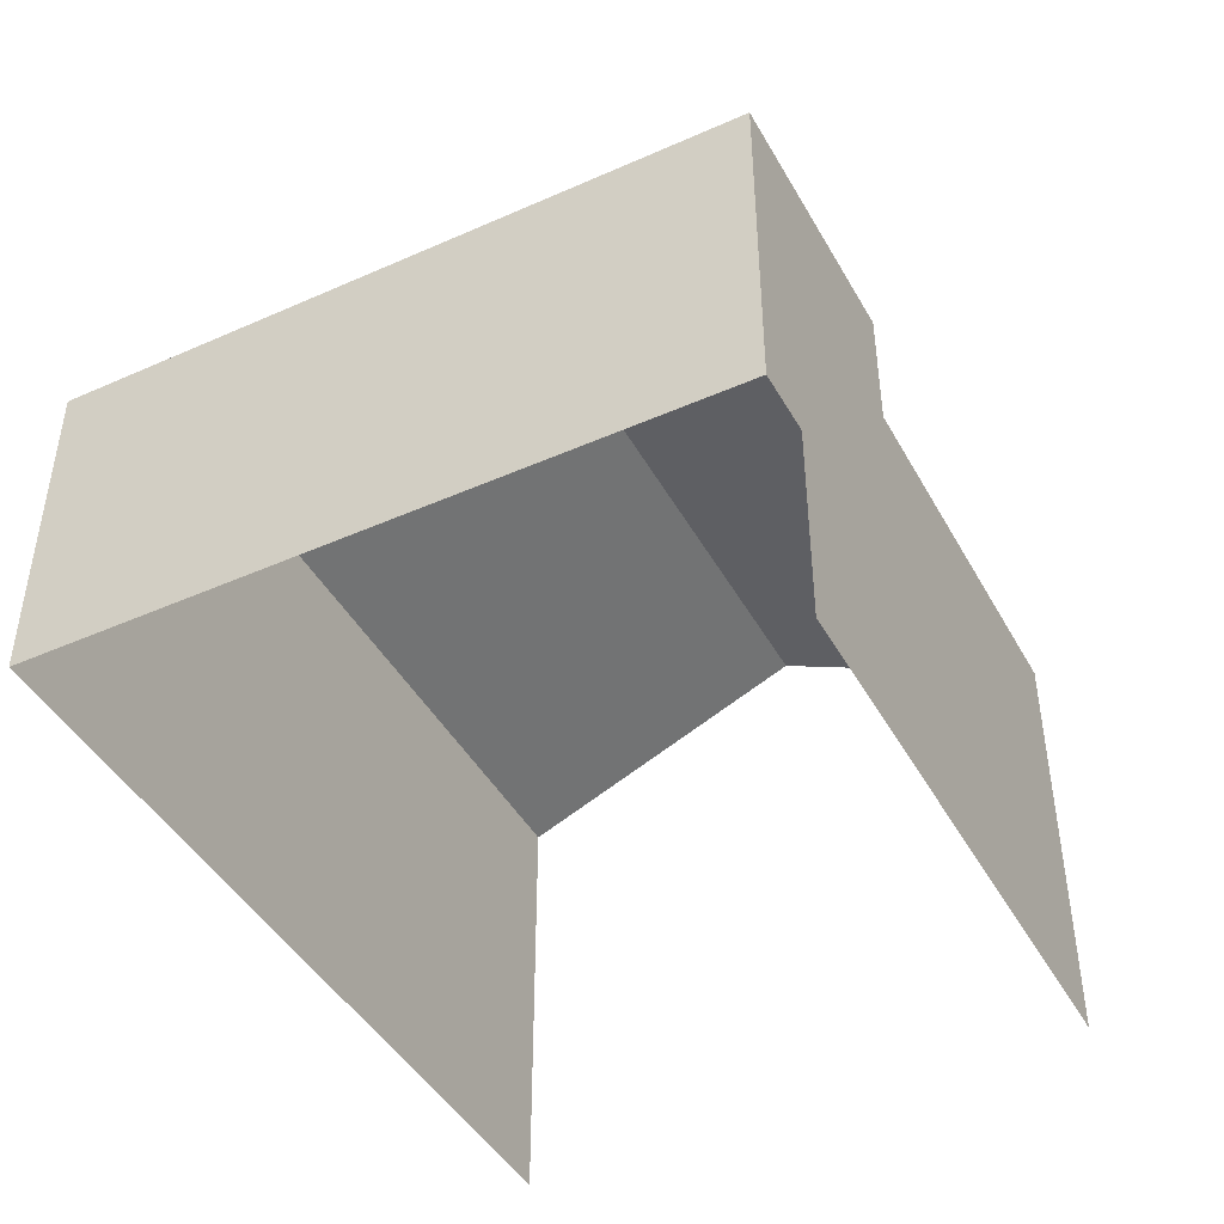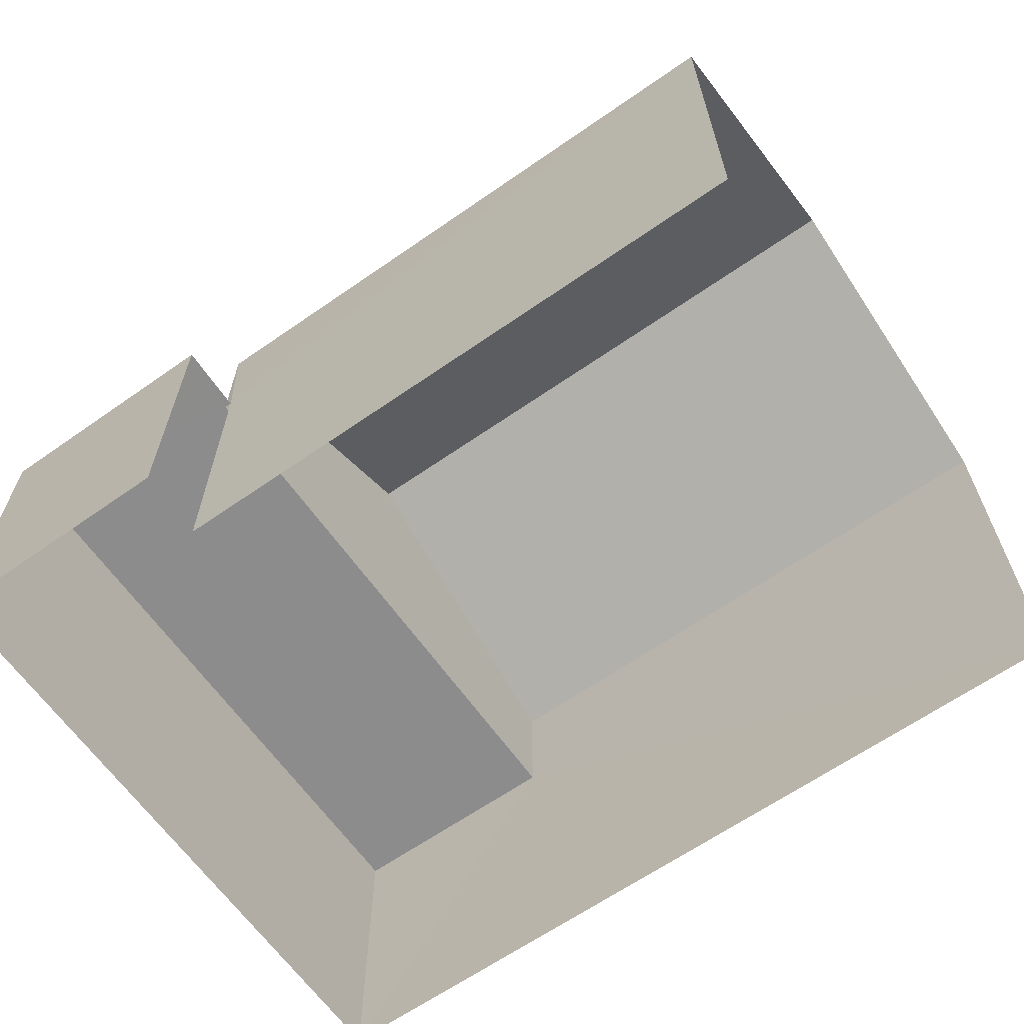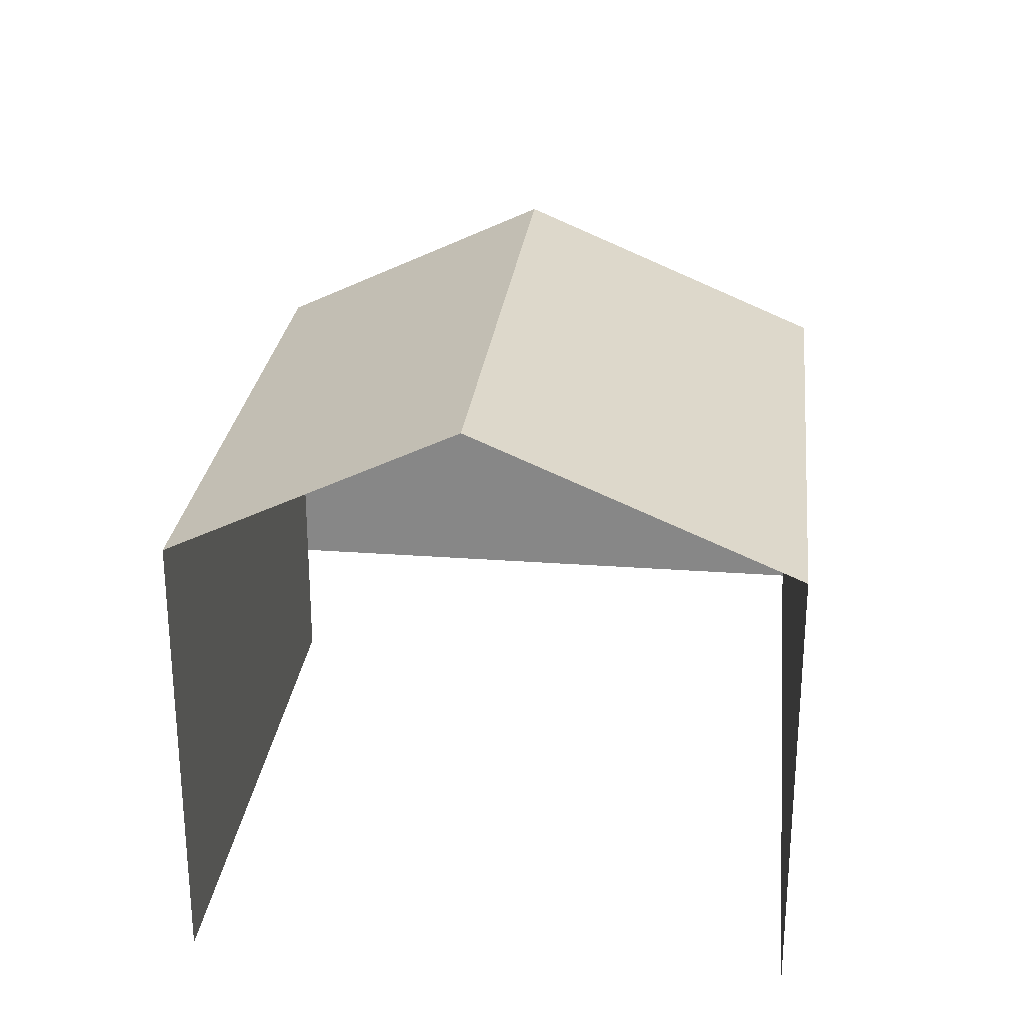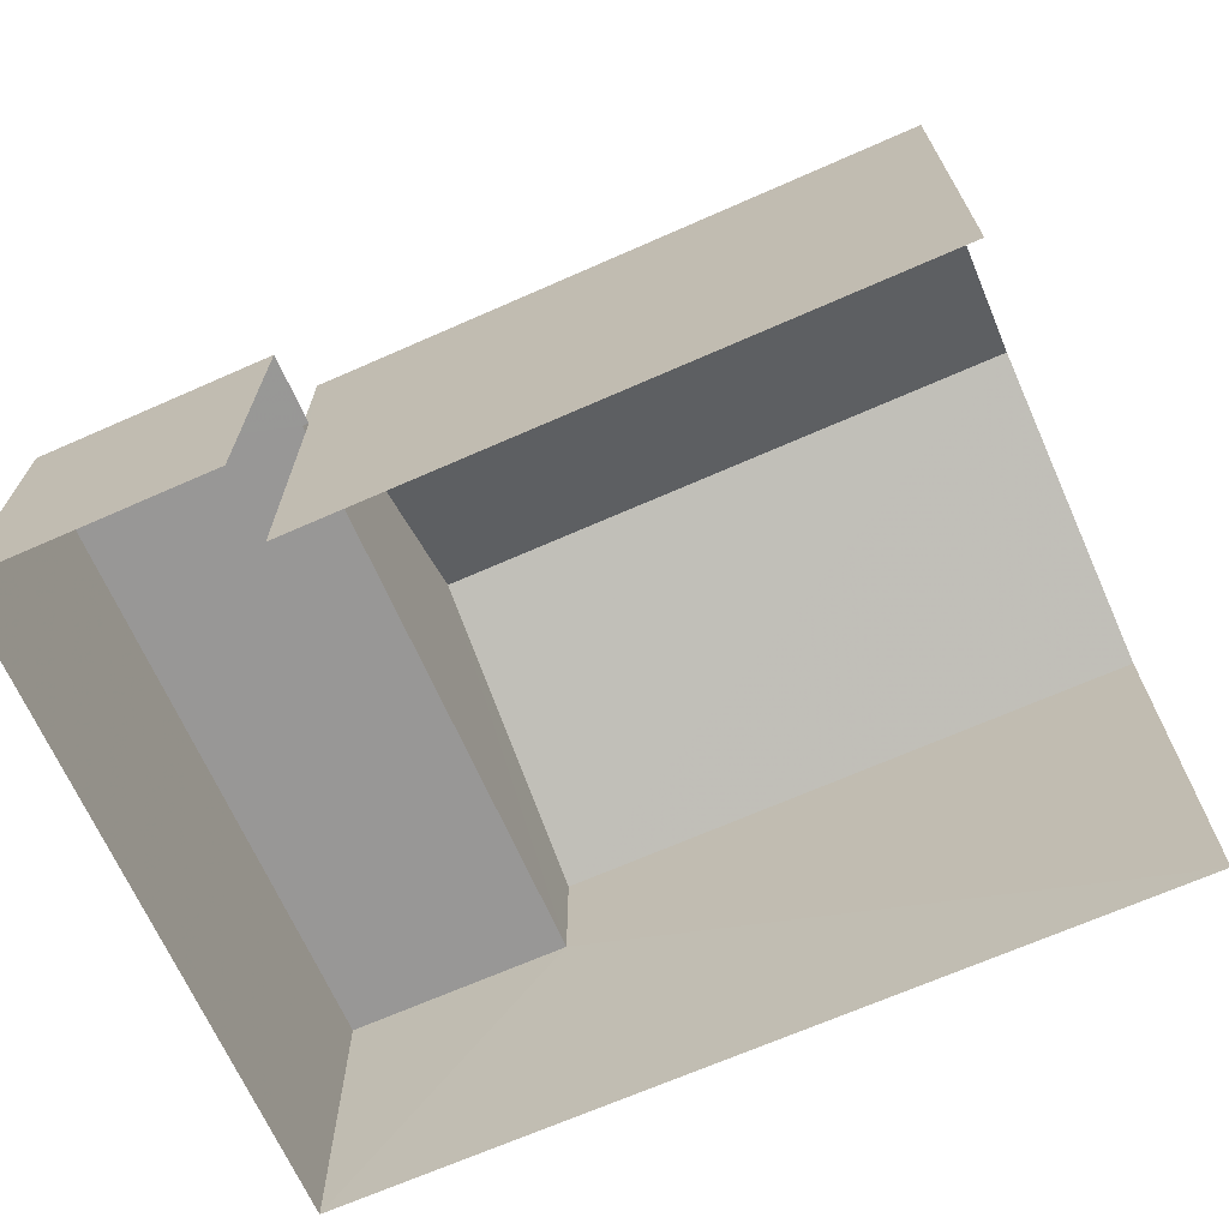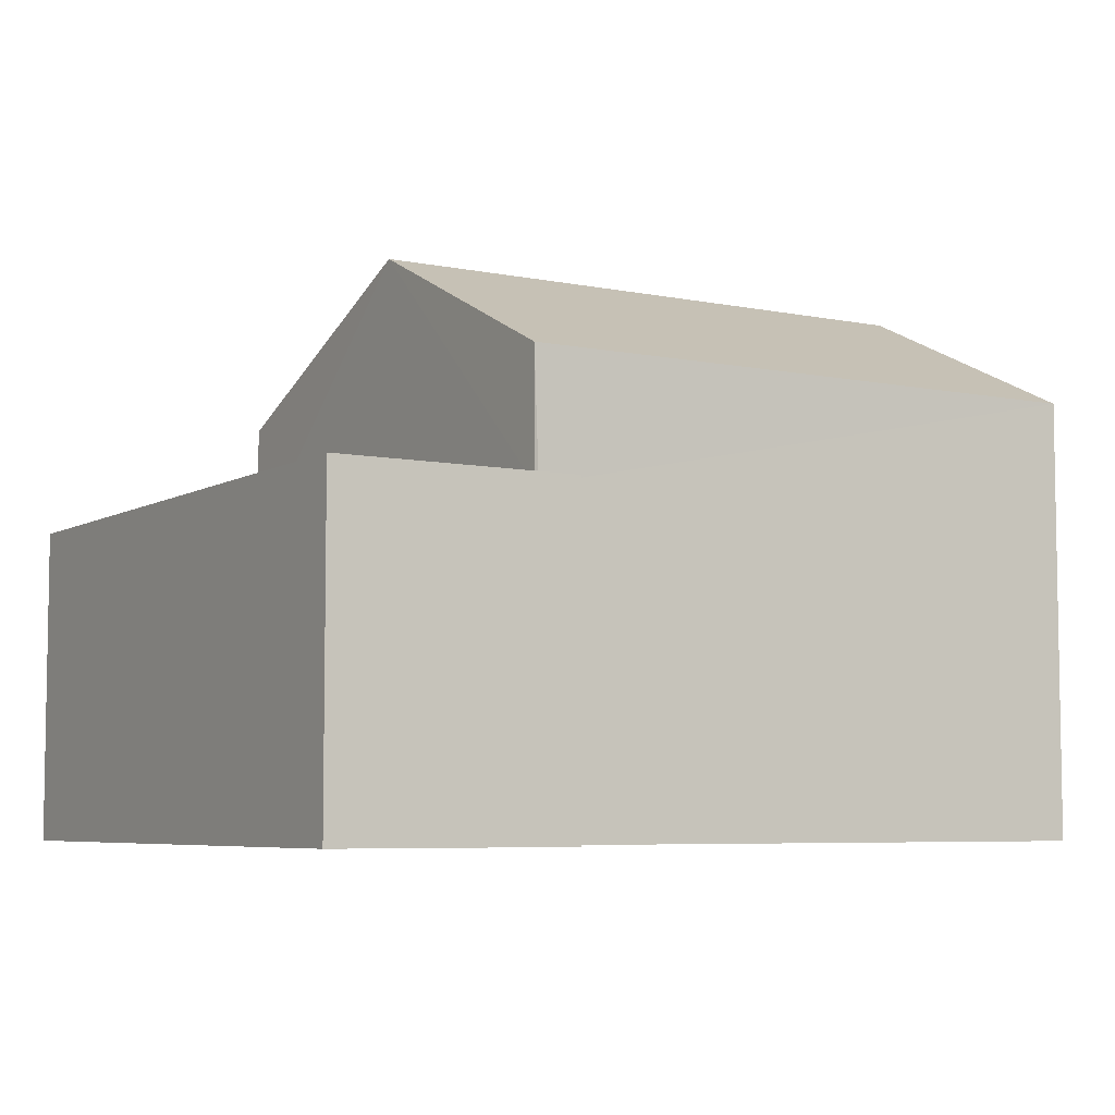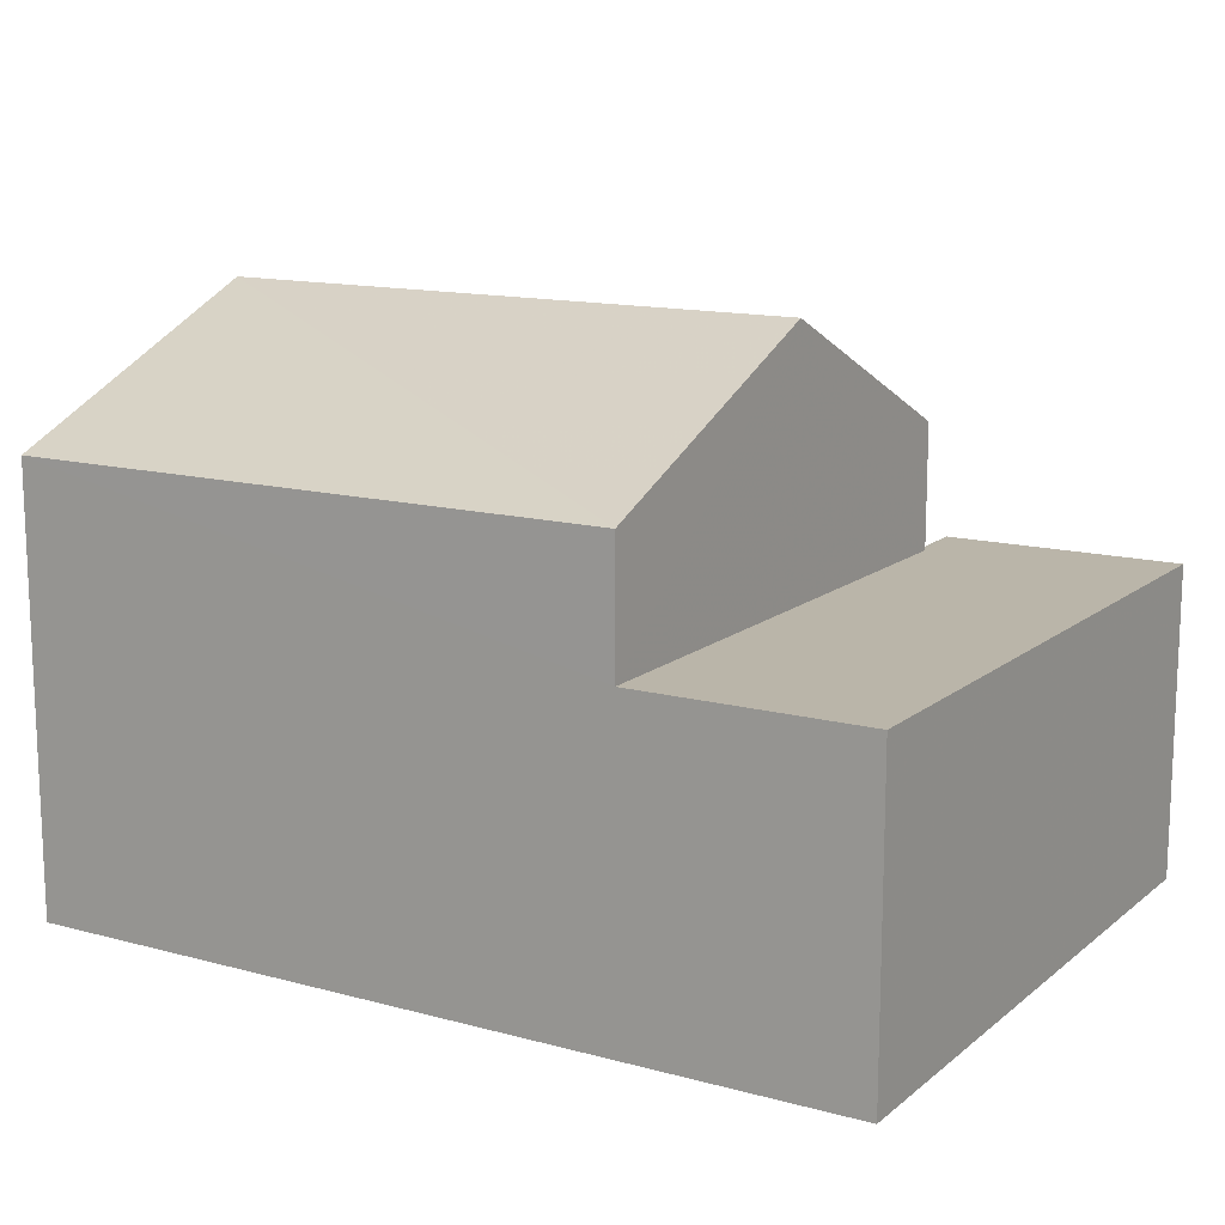
<metadata>
{"format":"obj","ext":"obj","renderer":"f3d","projection":"perspective","resolution":1024,"background":"white","views":[{"elev":-44.1,"azim":114.6,"up":"+Z"},{"elev":-64.2,"azim":-147.6,"up":"+Z"},{"elev":26.4,"azim":-86.3,"up":"+Z"},{"elev":-68.4,"azim":-159.0,"up":"+Z"},{"elev":-6.1,"azim":145.8,"up":"+Z"},{"elev":13.7,"azim":28.3,"up":"+Z"}]}
</metadata>
<code>
v -3.722e+05 -1.045e+05 28.98
v -3.722e+05 -1.045e+05 28.98
v -3.722e+05 -1.045e+05 28.98
v -3.722e+05 -1.045e+05 28.98
v -3.722e+05 -1.045e+05 28.98
v -3.722e+05 -1.045e+05 28.98
v -3.722e+05 -1.045e+05 33.5
v -3.722e+05 -1.045e+05 33.5
v -3.722e+05 -1.045e+05 33.5
v -3.722e+05 -1.045e+05 33.5
v -3.722e+05 -1.045e+05 33.5
v -3.722e+05 -1.045e+05 33.5
v -3.722e+05 -1.045e+05 37.17
v -3.722e+05 -1.045e+05 35.31
v -3.722e+05 -1.045e+05 37.17
v -3.722e+05 -1.045e+05 35.31
v -3.722e+05 -1.045e+05 35.31
v -3.722e+05 -1.045e+05 35.31
f 1 2 3
f 3 2 4
f 4 2 5
f 2 6 5
f 18 1 13
f 1 3 13
f 3 16 13
f 2 7 6
f 2 11 7
f 7 8 9
f 9 8 10
f 7 11 8
f 10 8 12
f 13 14 15
f 13 16 14
f 17 18 13
f 15 17 13
f 14 16 12
f 16 3 12
f 12 4 10
f 12 3 4
f 9 4 5
f 9 10 4
f 9 5 6
f 7 9 6
f 2 1 11
f 1 18 11
f 11 17 8
f 11 18 17
f 14 12 15
f 12 8 15
f 8 17 15

</code>
